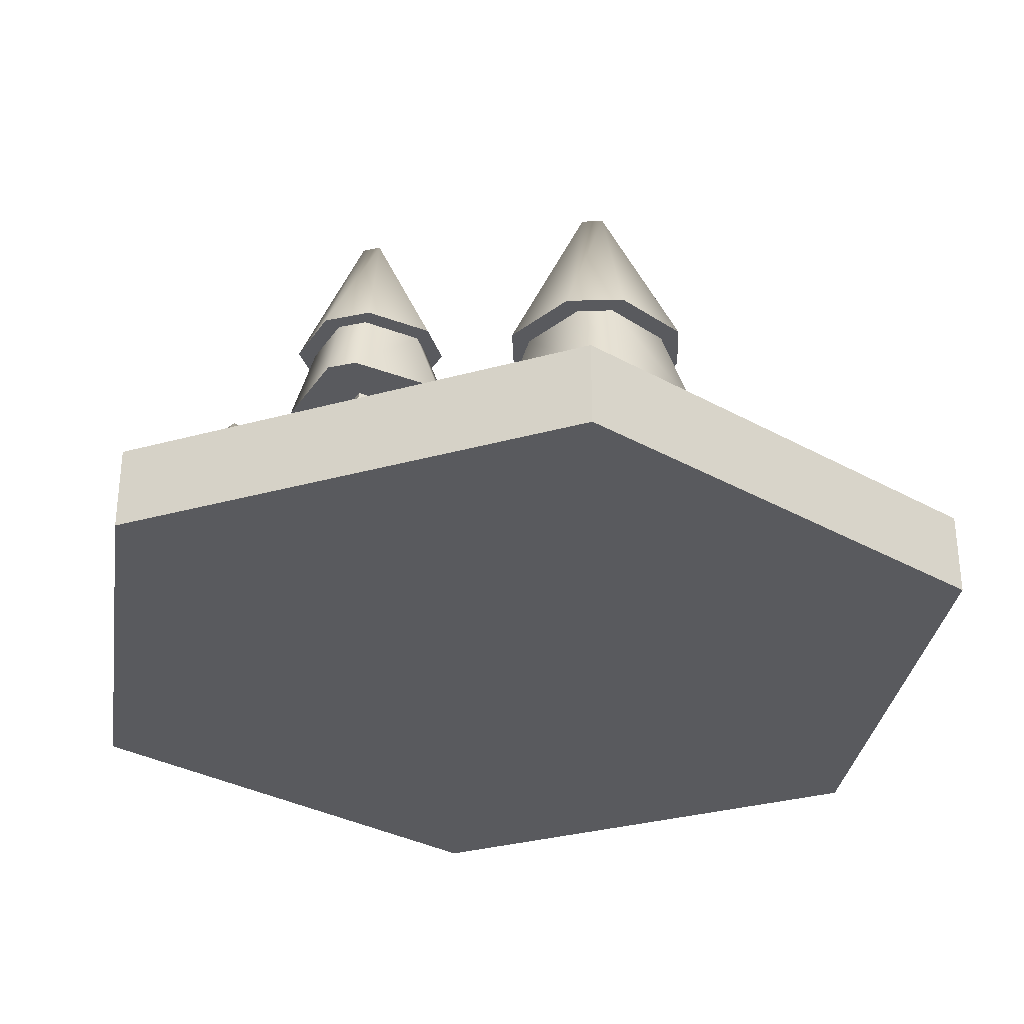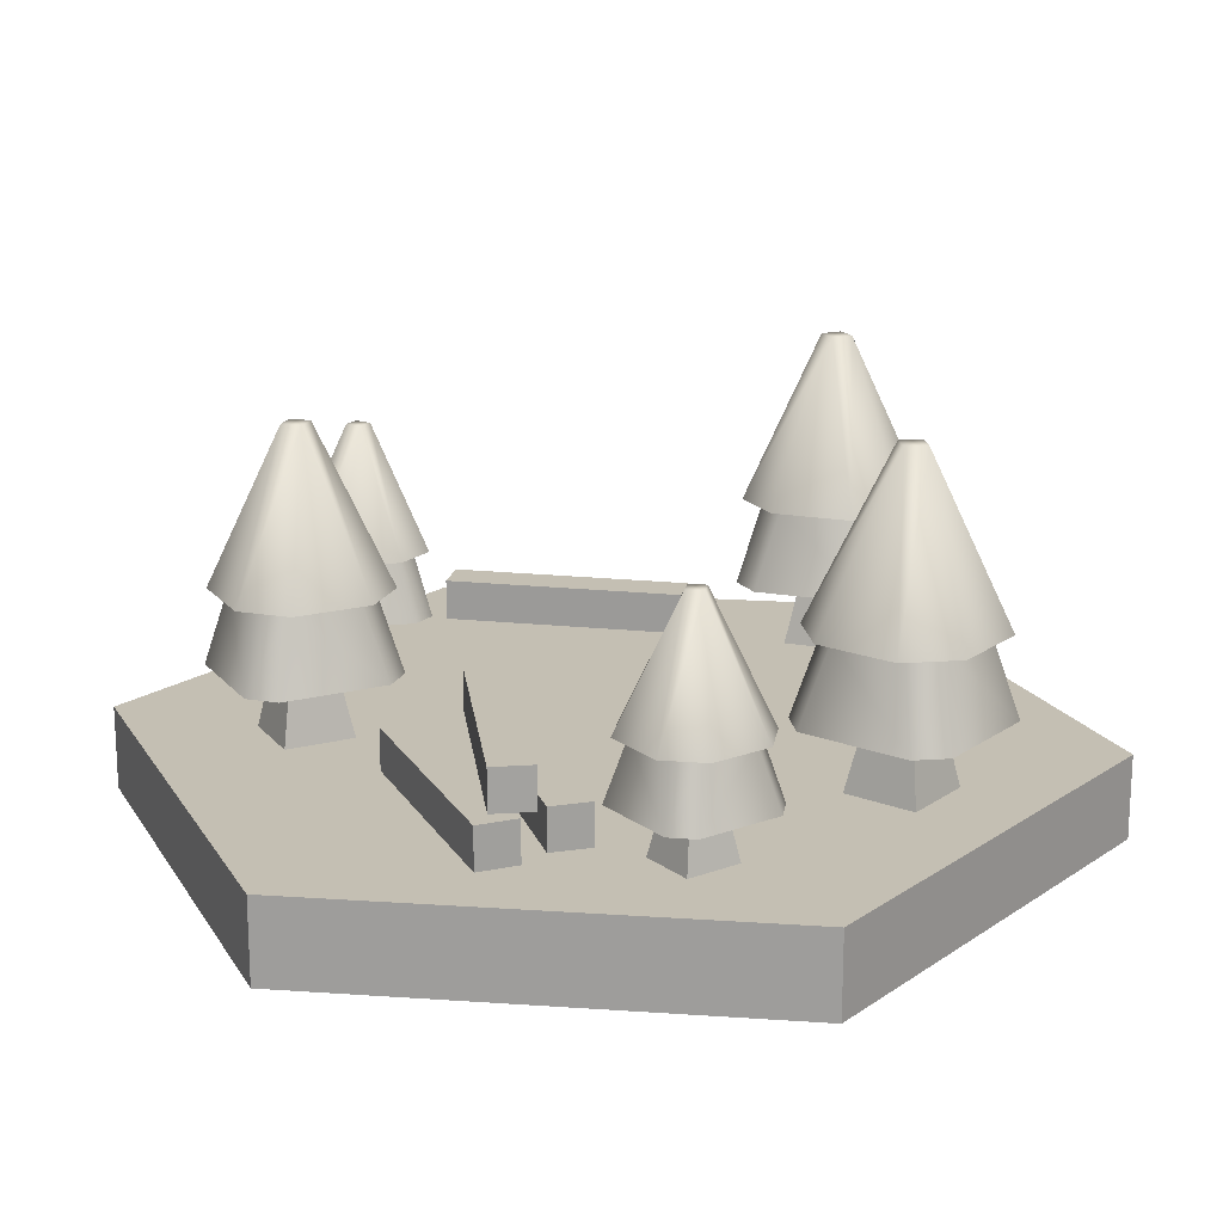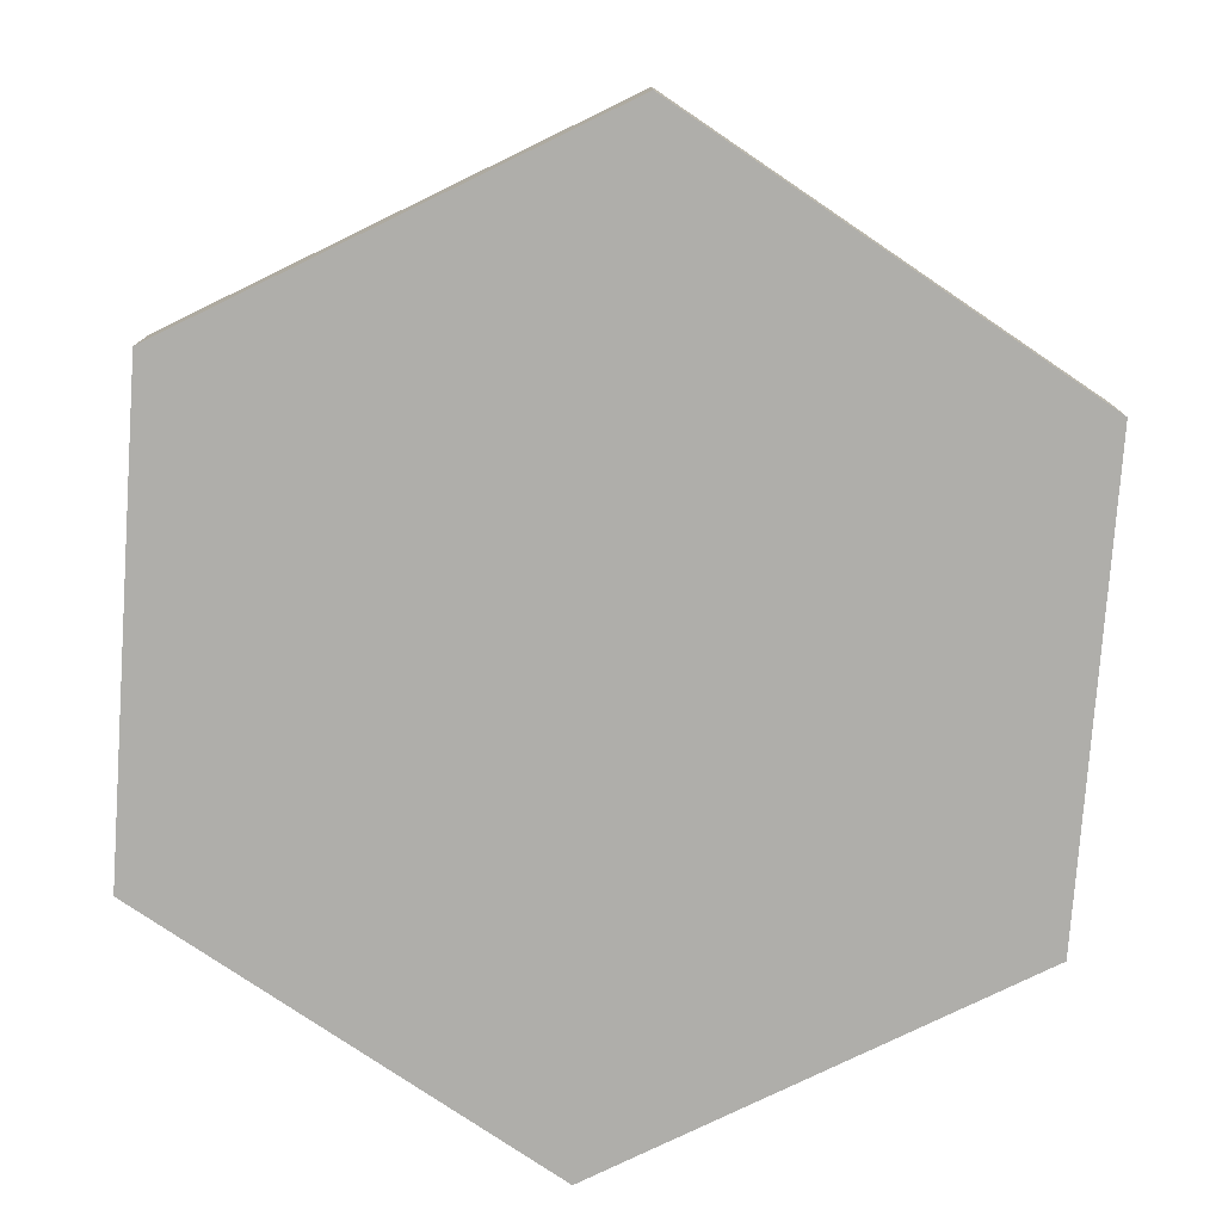
<metadata>
{"format":"obj","ext":"obj","renderer":"f3d","projection":"perspective","resolution":1024,"background":"white","views":[{"elev":-31.7,"azim":51.5,"up":"+Y"},{"elev":17.9,"azim":157.7,"up":"+Y"},{"elev":-77.6,"azim":115.9,"up":"+Y"}]}
</metadata>
<code>
g dirt-lumber
v -0.2384 0.1 0.3277 1 1 1
v 0.0109 0.1 0.4946 1 1 1
v -0.2106 0.1 0.2862 1 1 1
v 0.03872 0.1 0.4531 1 1 1
v 0.0109 0.15 0.4946 1 1 1
v -0.2384 0.15 0.3277 1 1 1
v 0.03872 0.15 0.4531 1 1 1
v -0.2106 0.15 0.2862 1 1 1
v 0.1943 0.1 -0.3033 1 1 1
v 0.1446 0.1 -0.3084 1 1 1
v 0.1635 0.1 -0.004895 1 1 1
v 0.1138 0.1 -0.01003 1 1 1
v 0.2288 0.15 -0.199 1 1 1
v 0.2288 0.15 -0.3072 1 1 1
v 0.1782 0.15 -0.01018 1 1 1
v 0.2076 0.15 -0.3129 1 1 1
v 0.1876 0.15 -0.2385 1 1 1
v 0.1644 0.15 -0.01387 1 1 1
v 0.2076 0.2 -0.3129 1 1 1
v 0.1299 0.2 -0.02312 1 1 1
v 0.1299 0.15 -0.02312 1 1 1
v 0.2559 0.2 -0.3 1 1 1
v 0.2559 0.15 -0.3 1 1 1
v 0.1782 0.2 -0.01018 1 1 1
v 0.2788 0.15 -0.3224 1 1 1
v 0.2788 0.1 -0.3224 1 1 1
v 0.2788 0.15 -0.02243 1 1 1
v 0.2788 0.1 -0.02243 1 1 1
v 0.2288 0.1 -0.02243 1 1 1
v 0.2288 0.1 -0.3224 1 1 1
v 0.2288 0.15 -0.3224 1 1 1
v 0.2288 0.15 -0.02243 1 1 1
v 0.1943 0.15 -0.3033 1 1 1
v 0.1446 0.15 -0.3084 1 1 1
v 0.1138 0.15 -0.01003 1 1 1
v 0.1635 0.15 -0.004895 1 1 1
v 0.2049 0.1 0.3959 1 1 1
v 0.217 0.1 0.3286 1 1 1
v 0.1376 0.1 0.3839 1 1 1
v 0.1496 0.1 0.3166 1 1 1
v 0.1957 0.1608 0.3827 1 1 1
v 0.1508 0.1608 0.3747 1 1 1
v 0.2037 0.1608 0.3378 1 1 1
v 0.1589 0.1608 0.3298 1 1 1
v -0.2769 0.1 -0.3024 1 1 1
v -0.2313 0.1 -0.2248 1 1 1
v -0.1993 0.1 -0.348 1 1 1
v -0.1537 0.1 -0.2704 1 1 1
v -0.2563 0.18 -0.2971 1 1 1
v -0.2046 0.18 -0.3275 1 1 1
v -0.226 0.18 -0.2453 1 1 1
v -0.1742 0.18 -0.2757 1 1 1
v 0.09077 0.1 -0.4167 1 1 1
v 0.02511 0.1 -0.401 1 1 1
v 0.1065 0.1 -0.351 1 1 1
v 0.0408 0.1 -0.3353 1 1 1
v 0.08244 0.16 -0.4031 1 1 1
v 0.09289 0.16 -0.3593 1 1 1
v 0.03867 0.16 -0.3926 1 1 1
v 0.04913 0.16 -0.3489 1 1 1
v 0.2727 0.1 0.08549 1 1 1
v 0.2795 0.1 0.1698 1 1 1
v 0.3571 0.1 0.07876 1 1 1
v 0.3638 0.1 0.1631 1 1 1
v 0.2879 0.1752 0.09843 1 1 1
v 0.3441 0.1752 0.09394 1 1 1
v 0.2924 0.1752 0.1546 1 1 1
v 0.3486 0.1752 0.1502 1 1 1
v -0.4398 0.1 0.2116 1 1 1
v -0.3722 0.1 0.271 1 1 1
v -0.3804 0.1 0.144 1 1 1
v -0.3128 0.1 0.2034 1 1 1
v -0.4186 0.18 0.2102 1 1 1
v -0.379 0.18 0.1651 1 1 1
v -0.3736 0.18 0.2498 1 1 1
v -0.3339 0.18 0.2048 1 1 1
v -0.5 0 -0.2887 1 1 1
v -1.271e-13 0 -0.5774 1 1 1
v -0.5 0.1 -0.2887 1 1 1
v -1.271e-13 0.1 -0.5774 1 1 1
v 1.278e-13 0 0.5774 1 1 1
v -0.5 0 0.2887 1 1 1
v 1.278e-13 0.1 0.5774 1 1 1
v -0.5 0.1 0.2887 1 1 1
v 0.5 0 -0.2887 1 1 1
v 0.5 0.1 -0.2887 1 1 1
v 0.5 0.1 0.2887 1 1 1
v 0.5 0 0.2887 1 1 1
v 0.1092 0.2368 0.3055 1 1 1
v 0.1633 0.3888 0.3537 1 1 1
v 0.09578 0.2368 0.3803 1 1 1
v 0.1913 0.3888 0.3588 1 1 1
v 0.2588 0.2368 0.3322 1 1 1
v 0.2454 0.2368 0.407 1 1 1
v 0.1533 0.2368 0.2747 1 1 1
v 0.2281 0.2368 0.2881 1 1 1
v 0.1798 0.3888 0.3422 1 1 1
v 0.2013 0.2368 0.4378 1 1 1
v 0.1265 0.2368 0.4244 1 1 1
v 0.1748 0.3888 0.3703 1 1 1
v 0.1122 0.1608 0.4218 1 1 1
v 0.1343 0.2368 0.4065 1 1 1
v 0.2156 0.1608 0.4403 1 1 1
v 0.2002 0.2368 0.4183 1 1 1
v 0.1117 0.1608 0.2912 1 1 1
v 0.1271 0.2368 0.3132 1 1 1
v 0.09323 0.1608 0.3945 1 1 1
v 0.1153 0.2368 0.3792 1 1 1
v 0.2423 0.1608 0.2907 1 1 1
v 0.2203 0.2368 0.306 1 1 1
v 0.139 0.1608 0.2722 1 1 1
v 0.1543 0.2368 0.2942 1 1 1
v 0.2613 0.1608 0.3179 1 1 1
v 0.2429 0.1608 0.4213 1 1 1
v 0.2393 0.2368 0.3333 1 1 1
v 0.2275 0.2368 0.3993 1 1 1
v -0.1037 0.28 -0.2939 1 1 1
v -0.1991 0.48 -0.2959 1 1 1
v -0.1544 0.28 -0.3802 1 1 1
v -0.2314 0.48 -0.2769 1 1 1
v -0.2762 0.28 -0.1927 1 1 1
v -0.3268 0.28 -0.2789 1 1 1
v -0.1215 0.28 -0.2255 1 1 1
v -0.2078 0.28 -0.1749 1 1 1
v -0.2058 0.48 -0.2702 1 1 1
v -0.309 0.28 -0.3473 1 1 1
v -0.2228 0.28 -0.398 1 1 1
v -0.2248 0.48 -0.3026 1 1 1
v -0.2063 0.18 -0.4076 1 1 1
v -0.2152 0.28 -0.3734 1 1 1
v -0.3255 0.18 -0.3377 1 1 1
v -0.2913 0.28 -0.3288 1 1 1
v -0.09406 0.18 -0.2775 1 1 1
v -0.1283 0.28 -0.2864 1 1 1
v -0.164 0.18 -0.3966 1 1 1
v -0.1729 0.28 -0.3624 1 1 1
v -0.2242 0.18 -0.1652 1 1 1
v -0.2153 0.28 -0.1994 1 1 1
v -0.1051 0.18 -0.2352 1 1 1
v -0.1393 0.28 -0.2441 1 1 1
v -0.2665 0.18 -0.1762 1 1 1
v -0.3365 0.18 -0.2953 1 1 1
v -0.2576 0.28 -0.2104 1 1 1
v -0.3023 0.28 -0.2864 1 1 1
v 0.04674 0.235 -0.2943 1 1 1
v 0.06905 0.385 -0.3623 1 1 1
v 0.1197 0.235 -0.3118 1 1 1
v 0.06251 0.385 -0.3897 1 1 1
v 0.01188 0.235 -0.4402 1 1 1
v 0.08483 0.235 -0.4577 1 1 1
v 0.00155 0.235 -0.3221 1 1 1
v -0.01588 0.235 -0.395 1 1 1
v 0.0521 0.385 -0.3727 1 1 1
v 0.13 0.235 -0.4299 1 1 1
v 0.1474 0.235 -0.3569 1 1 1
v 0.07946 0.385 -0.3793 1 1 1
v 0.1508 0.16 -0.343 1 1 1
v 0.1282 0.235 -0.3569 1 1 1
v 0.1267 0.16 -0.4438 1 1 1
v 0.1128 0.235 -0.4212 1 1 1
v 0.03282 0.16 -0.291 1 1 1
v 0.0467 0.235 -0.3136 1 1 1
v 0.1336 0.16 -0.3151 1 1 1
v 0.111 0.235 -0.329 1 1 1
v -0.0192 0.16 -0.409 1 1 1
v 0.00339 0.235 -0.3951 1 1 1
v 0.004875 0.16 -0.3082 1 1 1
v 0.01875 0.235 -0.3308 1 1 1
v -0.002036 0.16 -0.4369 1 1 1
v 0.09874 0.16 -0.461 1 1 1
v 0.02056 0.235 -0.423 1 1 1
v 0.08486 0.235 -0.4384 1 1 1
v 0.4157 0.2692 0.1637 1 1 1
v 0.3358 0.4572 0.1229 1 1 1
v 0.4082 0.2692 0.06996 1 1 1
v 0.3007 0.4572 0.1257 1 1 1
v 0.2283 0.2692 0.1786 1 1 1
v 0.2208 0.2692 0.08492 1 1 1
v 0.3726 0.2692 0.2143 1 1 1
v 0.2789 0.2692 0.2217 1 1 1
v 0.3197 0.4572 0.1419 1 1 1
v 0.2639 0.2692 0.03433 1 1 1
v 0.3576 0.2692 0.02685 1 1 1
v 0.3169 0.4572 0.1067 1 1 1
v 0.3755 0.1752 0.02542 1 1 1
v 0.3539 0.2692 0.05072 1 1 1
v 0.2461 0.1752 0.03576 1 1 1
v 0.2713 0.2692 0.05731 1 1 1
v 0.4171 0.1752 0.1815 1 1 1
v 0.3918 0.2692 0.16 1 1 1
v 0.4068 0.1752 0.05208 1 1 1
v 0.3852 0.2692 0.07738 1 1 1
v 0.261 0.1752 0.2232 1 1 1
v 0.2826 0.2692 0.1979 1 1 1
v 0.3905 0.1752 0.2128 1 1 1
v 0.3652 0.2692 0.1913 1 1 1
v 0.2297 0.1752 0.1965 1 1 1
v 0.2194 0.1752 0.06705 1 1 1
v 0.2513 0.2692 0.1712 1 1 1
v 0.2447 0.2692 0.0886 1 1 1
v -0.2727 0.28 0.1654 1 1 1
v -0.3639 0.48 0.1934 1 1 1
v -0.3478 0.28 0.09937 1 1 1
v -0.3887 0.48 0.2216 1 1 1
v -0.4048 0.28 0.3156 1 1 1
v -0.4799 0.28 0.2496 1 1 1
v -0.2682 0.28 0.236 1 1 1
v -0.3342 0.28 0.3111 1 1 1
v -0.3622 0.48 0.2199 1 1 1
v -0.4844 0.28 0.179 1 1 1
v -0.4184 0.28 0.1039 1 1 1
v -0.3904 0.48 0.1951 1 1 1
v -0.4058 0.18 0.08958 1 1 1
v -0.4035 0.28 0.1249 1 1 1
v -0.497 0.18 0.1933 1 1 1
v -0.4617 0.28 0.1911 1 1 1
v -0.2584 0.18 0.178 1 1 1
v -0.2937 0.28 0.1803 1 1 1
v -0.3621 0.18 0.08677 1 1 1
v -0.3599 0.28 0.1221 1 1 1
v -0.3468 0.18 0.3254 1 1 1
v -0.3491 0.28 0.2901 1 1 1
v -0.2556 0.18 0.2216 1 1 1
v -0.2908 0.28 0.2239 1 1 1
v -0.3904 0.18 0.3282 1 1 1
v -0.4942 0.18 0.237 1 1 1
v -0.3927 0.28 0.2929 1 1 1
v -0.4589 0.28 0.2347 1 1 1
f 3 2 1
f 2 3 4
f 7 6 5
f 6 7 8
f 6 2 5
f 2 6 1
f 3 7 4
f 7 3 8
f 11 10 9
f 10 11 12
f 15 14 13
f 14 15 16
f 16 15 17
f 17 15 18
f 17 19 16
f 19 17 20
f 20 17 21
f 24 23 22
f 23 24 13
f 13 24 15
f 27 26 25
f 26 27 28
f 29 26 28
f 26 29 30
f 23 31 14
f 23 25 31
f 25 23 27
f 23 32 27
f 32 23 13
f 34 17 33
f 17 34 21
f 21 34 35
f 36 21 35
f 21 36 18
f 29 31 30
f 31 29 14
f 14 29 13
f 13 29 32
f 19 24 22
f 24 19 20
f 12 34 10
f 34 12 35
f 17 9 33
f 9 17 11
f 11 17 18
f 11 18 36
f 39 38 37
f 38 39 40
f 41 39 37
f 39 41 42
f 43 37 38
f 37 43 41
f 44 38 40
f 38 44 43
f 39 44 40
f 44 39 42
f 47 46 45
f 46 47 48
f 49 47 45
f 47 49 50
f 51 45 46
f 45 51 49
f 52 46 48
f 46 52 51
f 47 52 48
f 52 47 50
f 55 54 53
f 54 55 56
f 57 55 53
f 55 57 58
f 59 53 54
f 53 59 57
f 60 54 56
f 54 60 59
f 55 60 56
f 60 55 58
f 63 62 61
f 62 63 64
f 65 63 61
f 63 65 66
f 67 61 62
f 61 67 65
f 68 62 64
f 62 68 67
f 63 68 64
f 68 63 66
f 71 70 69
f 70 71 72
f 73 71 69
f 71 73 74
f 75 69 70
f 69 75 73
f 76 70 72
f 70 76 75
f 71 76 72
f 76 71 74
f 7 2 4
f 2 7 5
f 6 3 1
f 3 6 8
f 19 14 16
f 22 14 19
f 14 22 23
f 34 9 10
f 9 34 33
f 27 29 28
f 29 27 32
f 31 26 30
f 26 31 25
f 36 12 11
f 12 36 35
f 24 18 15
f 18 24 21
f 21 24 20
f 79 78 77
f 78 79 80
f 83 82 81
f 82 83 84
f 80 85 78
f 85 80 86
f 86 83 87
f 83 86 80
f 83 80 84
f 84 80 79
f 87 85 86
f 85 87 88
f 82 79 77
f 79 82 84
f 81 85 88
f 85 81 78
f 78 81 82
f 78 82 77
f 87 81 88
f 81 87 83
f 91 90 89
f 94 93 92
f 97 96 95
f 100 99 98
f 97 100 92
f 100 97 90
f 98 93 94
f 93 98 96
f 96 98 99
f 96 99 95
f 95 99 91
f 95 91 89
f 92 98 94
f 98 92 100
f 91 100 90
f 100 91 99
f 90 95 89
f 95 90 97
f 97 93 96
f 93 97 92
f 103 102 101
f 102 103 104
f 107 106 105
f 106 107 108
f 111 110 109
f 110 111 112
f 115 114 113
f 114 115 116
f 102 107 101
f 107 102 108
f 105 112 111
f 112 105 106
f 116 103 114
f 103 116 104
f 110 113 109
f 113 110 115
f 103 113 114
f 113 103 109
f 109 103 101
f 109 101 111
f 111 101 107
f 111 107 105
f 119 118 117
f 122 121 120
f 125 124 123
f 128 127 126
f 125 128 120
f 128 125 118
f 126 121 122
f 121 126 124
f 124 126 127
f 124 127 123
f 123 127 119
f 123 119 117
f 120 126 122
f 126 120 128
f 119 128 118
f 128 119 127
f 118 123 117
f 123 118 125
f 125 121 124
f 121 125 120
f 131 130 129
f 130 131 132
f 135 134 133
f 134 135 136
f 139 138 137
f 138 139 140
f 143 142 141
f 142 143 144
f 130 135 129
f 135 130 136
f 133 140 139
f 140 133 134
f 144 131 142
f 131 144 132
f 138 141 137
f 141 138 143
f 131 141 142
f 141 131 137
f 137 131 129
f 137 129 139
f 139 129 135
f 139 135 133
f 147 146 145
f 150 149 148
f 153 152 151
f 156 155 154
f 153 156 148
f 156 153 146
f 154 149 150
f 149 154 152
f 152 154 155
f 152 155 151
f 151 155 147
f 151 147 145
f 148 154 150
f 154 148 156
f 147 156 146
f 156 147 155
f 146 151 145
f 151 146 153
f 153 149 152
f 149 153 148
f 159 158 157
f 158 159 160
f 163 162 161
f 162 163 164
f 167 166 165
f 166 167 168
f 171 170 169
f 170 171 172
f 158 163 157
f 163 158 164
f 161 168 167
f 168 161 162
f 172 159 170
f 159 172 160
f 166 169 165
f 169 166 171
f 159 169 170
f 169 159 165
f 165 159 157
f 165 157 167
f 167 157 163
f 167 163 161
f 175 174 173
f 178 177 176
f 181 180 179
f 184 183 182
f 181 184 176
f 184 181 174
f 182 177 178
f 177 182 180
f 180 182 183
f 180 183 179
f 179 183 175
f 179 175 173
f 176 182 178
f 182 176 184
f 175 184 174
f 184 175 183
f 174 179 173
f 179 174 181
f 181 177 180
f 177 181 176
f 187 186 185
f 186 187 188
f 191 190 189
f 190 191 192
f 195 194 193
f 194 195 196
f 199 198 197
f 198 199 200
f 186 191 185
f 191 186 192
f 189 196 195
f 196 189 190
f 200 187 198
f 187 200 188
f 194 197 193
f 197 194 199
f 187 197 198
f 197 187 193
f 193 187 185
f 193 185 195
f 195 185 191
f 195 191 189
f 203 202 201
f 206 205 204
f 209 208 207
f 212 211 210
f 209 212 204
f 212 209 202
f 210 205 206
f 205 210 208
f 208 210 211
f 208 211 207
f 207 211 203
f 207 203 201
f 204 210 206
f 210 204 212
f 203 212 202
f 212 203 211
f 202 207 201
f 207 202 209
f 209 205 208
f 205 209 204
f 215 214 213
f 214 215 216
f 219 218 217
f 218 219 220
f 223 222 221
f 222 223 224
f 227 226 225
f 226 227 228
f 214 219 213
f 219 214 220
f 217 224 223
f 224 217 218
f 228 215 226
f 215 228 216
f 222 225 221
f 225 222 227
f 215 225 226
f 225 215 221
f 221 215 213
f 221 213 223
f 223 213 219
f 223 219 217
g dirt-lumber
f 3 2 1
f 2 3 4
f 7 6 5
f 6 7 8
f 6 2 5
f 2 6 1
f 3 7 4
f 7 3 8
f 11 10 9
f 10 11 12
f 15 14 13
f 14 15 16
f 16 15 17
f 17 15 18
f 17 19 16
f 19 17 20
f 20 17 21
f 24 23 22
f 23 24 13
f 13 24 15
f 27 26 25
f 26 27 28
f 29 26 28
f 26 29 30
f 23 31 14
f 23 25 31
f 25 23 27
f 23 32 27
f 32 23 13
f 34 17 33
f 17 34 21
f 21 34 35
f 36 21 35
f 21 36 18
f 29 31 30
f 31 29 14
f 14 29 13
f 13 29 32
f 19 24 22
f 24 19 20
f 12 34 10
f 34 12 35
f 17 9 33
f 9 17 11
f 11 17 18
f 11 18 36
f 39 38 37
f 38 39 40
f 41 39 37
f 39 41 42
f 43 37 38
f 37 43 41
f 44 38 40
f 38 44 43
f 39 44 40
f 44 39 42
f 47 46 45
f 46 47 48
f 49 47 45
f 47 49 50
f 51 45 46
f 45 51 49
f 52 46 48
f 46 52 51
f 47 52 48
f 52 47 50
f 55 54 53
f 54 55 56
f 57 55 53
f 55 57 58
f 59 53 54
f 53 59 57
f 60 54 56
f 54 60 59
f 55 60 56
f 60 55 58
f 63 62 61
f 62 63 64
f 65 63 61
f 63 65 66
f 67 61 62
f 61 67 65
f 68 62 64
f 62 68 67
f 63 68 64
f 68 63 66
f 71 70 69
f 70 71 72
f 73 71 69
f 71 73 74
f 75 69 70
f 69 75 73
f 76 70 72
f 70 76 75
f 71 76 72
f 76 71 74
f 7 2 4
f 2 7 5
f 6 3 1
f 3 6 8
f 19 14 16
f 22 14 19
f 14 22 23
f 34 9 10
f 9 34 33
f 27 29 28
f 29 27 32
f 31 26 30
f 26 31 25
f 36 12 11
f 12 36 35
f 24 18 15
f 18 24 21
f 21 24 20
f 79 78 77
f 78 79 80
f 83 82 81
f 82 83 84
f 80 85 78
f 85 80 86
f 86 83 87
f 83 86 80
f 83 80 84
f 84 80 79
f 87 85 86
f 85 87 88
f 82 79 77
f 79 82 84
f 81 85 88
f 85 81 78
f 78 81 82
f 78 82 77
f 87 81 88
f 81 87 83
f 91 90 89
f 94 93 92
f 97 96 95
f 100 99 98
f 97 100 92
f 100 97 90
f 98 93 94
f 93 98 96
f 96 98 99
f 96 99 95
f 95 99 91
f 95 91 89
f 92 98 94
f 98 92 100
f 91 100 90
f 100 91 99
f 90 95 89
f 95 90 97
f 97 93 96
f 93 97 92
f 103 102 101
f 102 103 104
f 107 106 105
f 106 107 108
f 111 110 109
f 110 111 112
f 115 114 113
f 114 115 116
f 102 107 101
f 107 102 108
f 105 112 111
f 112 105 106
f 116 103 114
f 103 116 104
f 110 113 109
f 113 110 115
f 103 113 114
f 113 103 109
f 109 103 101
f 109 101 111
f 111 101 107
f 111 107 105
f 119 118 117
f 122 121 120
f 125 124 123
f 128 127 126
f 125 128 120
f 128 125 118
f 126 121 122
f 121 126 124
f 124 126 127
f 124 127 123
f 123 127 119
f 123 119 117
f 120 126 122
f 126 120 128
f 119 128 118
f 128 119 127
f 118 123 117
f 123 118 125
f 125 121 124
f 121 125 120
f 131 130 129
f 130 131 132
f 135 134 133
f 134 135 136
f 139 138 137
f 138 139 140
f 143 142 141
f 142 143 144
f 130 135 129
f 135 130 136
f 133 140 139
f 140 133 134
f 144 131 142
f 131 144 132
f 138 141 137
f 141 138 143
f 131 141 142
f 141 131 137
f 137 131 129
f 137 129 139
f 139 129 135
f 139 135 133
f 147 146 145
f 150 149 148
f 153 152 151
f 156 155 154
f 153 156 148
f 156 153 146
f 154 149 150
f 149 154 152
f 152 154 155
f 152 155 151
f 151 155 147
f 151 147 145
f 148 154 150
f 154 148 156
f 147 156 146
f 156 147 155
f 146 151 145
f 151 146 153
f 153 149 152
f 149 153 148
f 159 158 157
f 158 159 160
f 163 162 161
f 162 163 164
f 167 166 165
f 166 167 168
f 171 170 169
f 170 171 172
f 158 163 157
f 163 158 164
f 161 168 167
f 168 161 162
f 172 159 170
f 159 172 160
f 166 169 165
f 169 166 171
f 159 169 170
f 169 159 165
f 165 159 157
f 165 157 167
f 167 157 163
f 167 163 161
f 175 174 173
f 178 177 176
f 181 180 179
f 184 183 182
f 181 184 176
f 184 181 174
f 182 177 178
f 177 182 180
f 180 182 183
f 180 183 179
f 179 183 175
f 179 175 173
f 176 182 178
f 182 176 184
f 175 184 174
f 184 175 183
f 174 179 173
f 179 174 181
f 181 177 180
f 177 181 176
f 187 186 185
f 186 187 188
f 191 190 189
f 190 191 192
f 195 194 193
f 194 195 196
f 199 198 197
f 198 199 200
f 186 191 185
f 191 186 192
f 189 196 195
f 196 189 190
f 200 187 198
f 187 200 188
f 194 197 193
f 197 194 199
f 187 197 198
f 197 187 193
f 193 187 185
f 193 185 195
f 195 185 191
f 195 191 189
f 203 202 201
f 206 205 204
f 209 208 207
f 212 211 210
f 209 212 204
f 212 209 202
f 210 205 206
f 205 210 208
f 208 210 211
f 208 211 207
f 207 211 203
f 207 203 201
f 204 210 206
f 210 204 212
f 203 212 202
f 212 203 211
f 202 207 201
f 207 202 209
f 209 205 208
f 205 209 204
f 215 214 213
f 214 215 216
f 219 218 217
f 218 219 220
f 223 222 221
f 222 223 224
f 227 226 225
f 226 227 228
f 214 219 213
f 219 214 220
f 217 224 223
f 224 217 218
f 228 215 226
f 215 228 216
f 222 225 221
f 225 222 227
f 215 225 226
f 225 215 221
f 221 215 213
f 221 213 223
f 223 213 219
f 223 219 217

</code>
